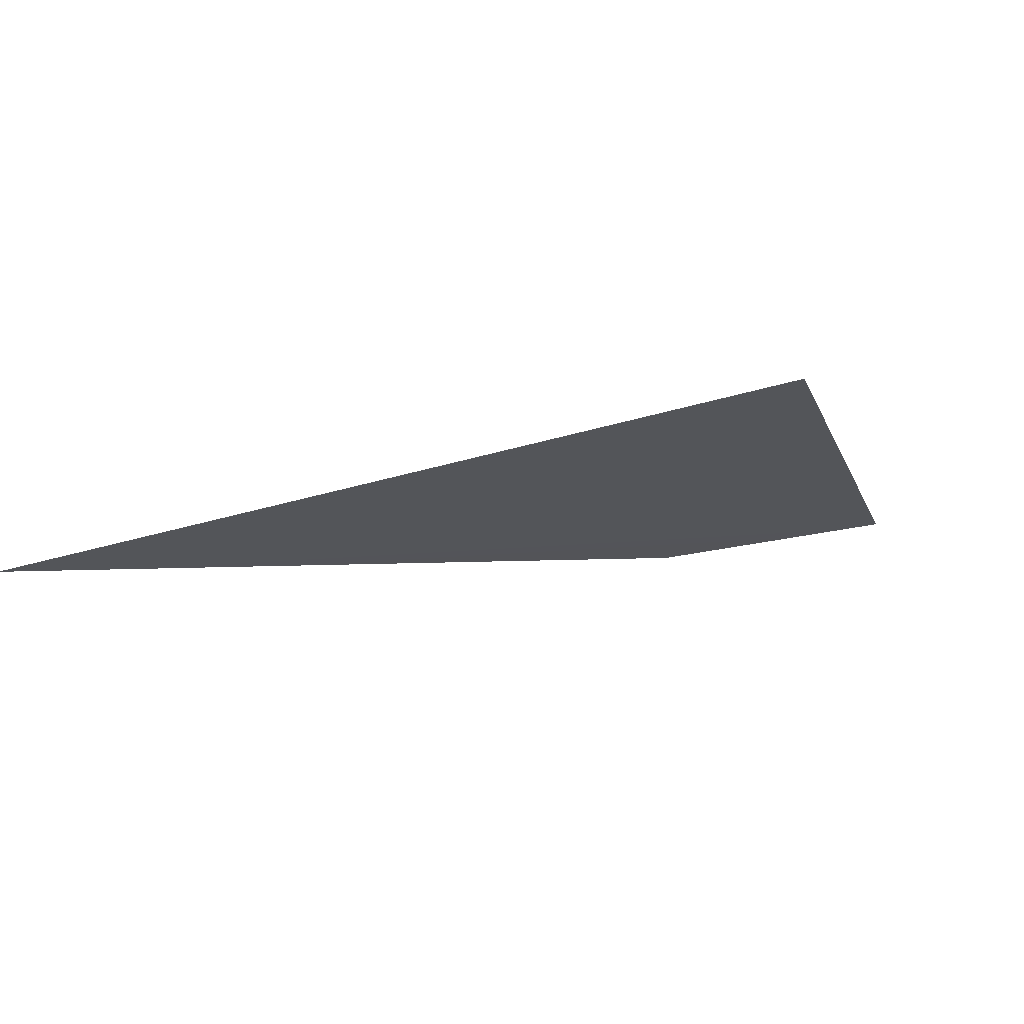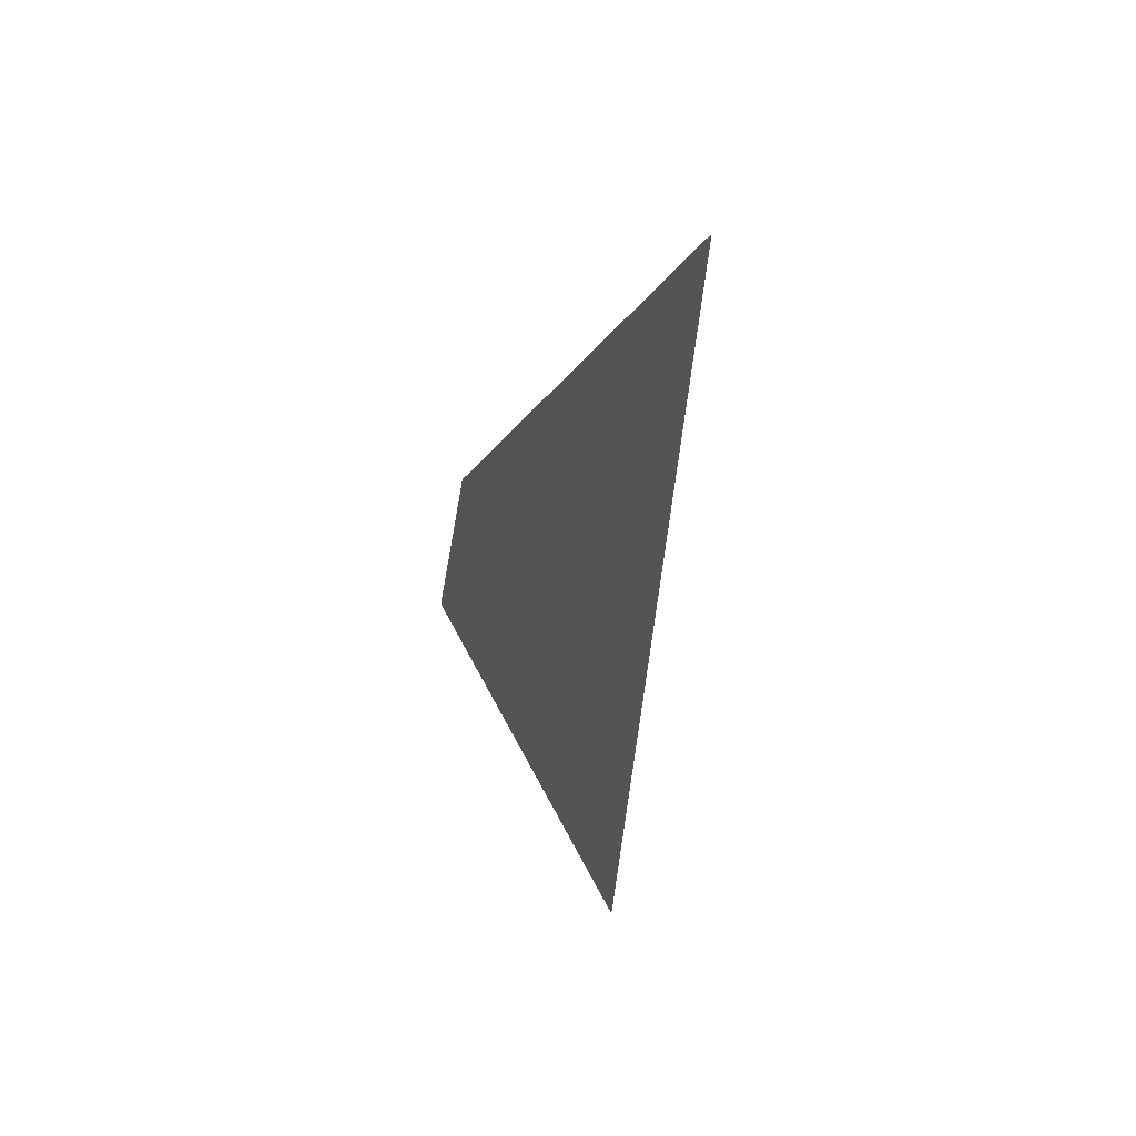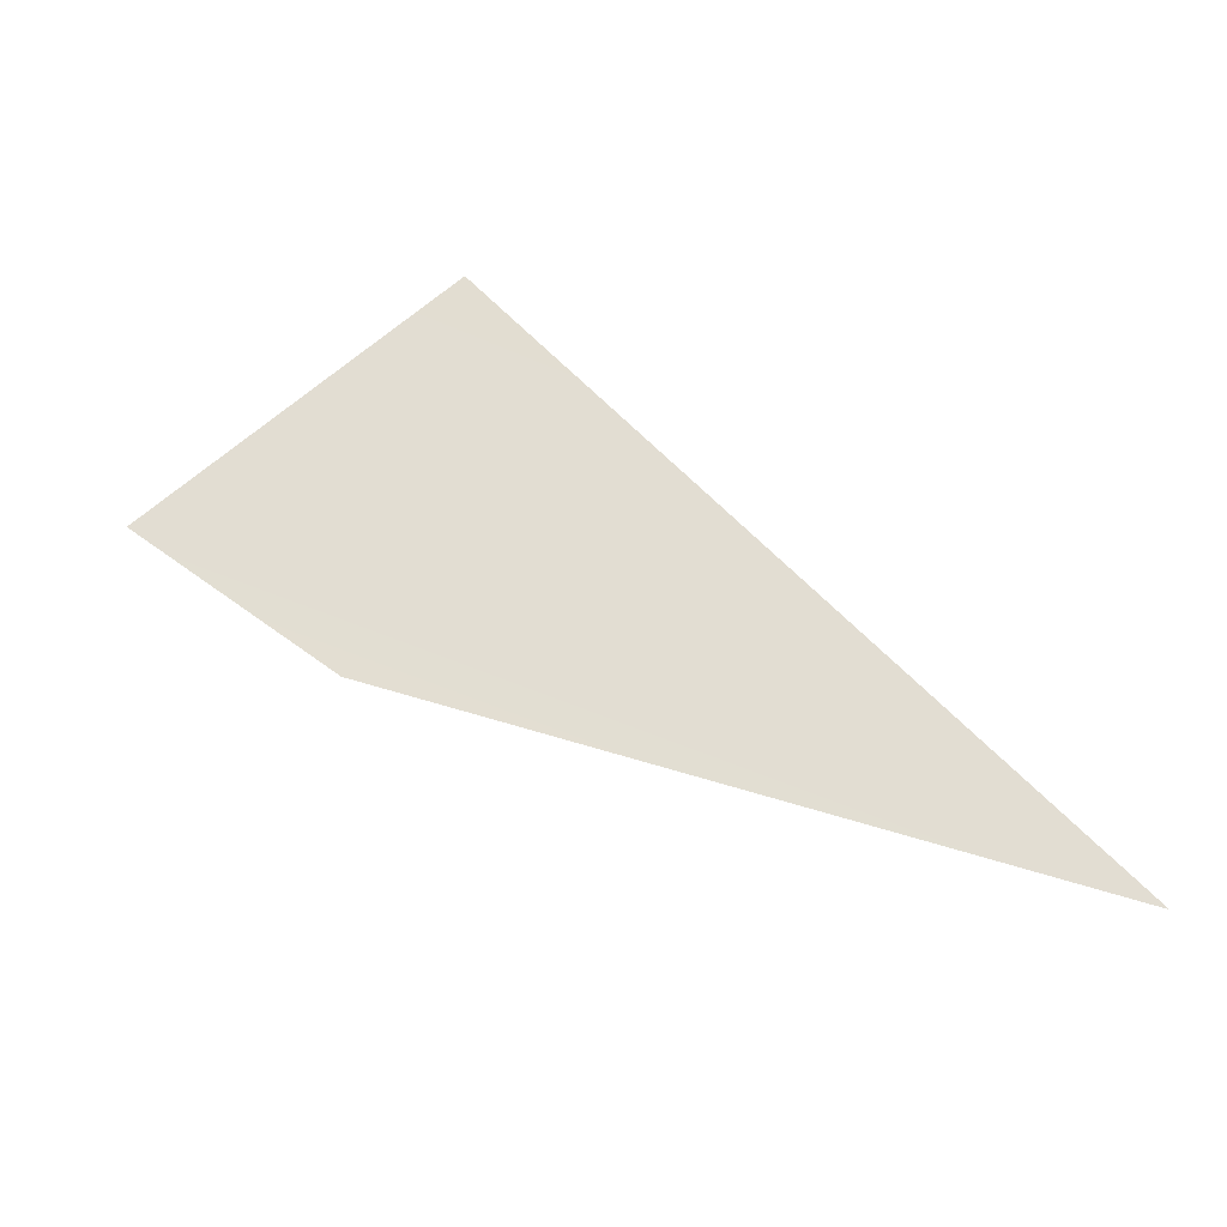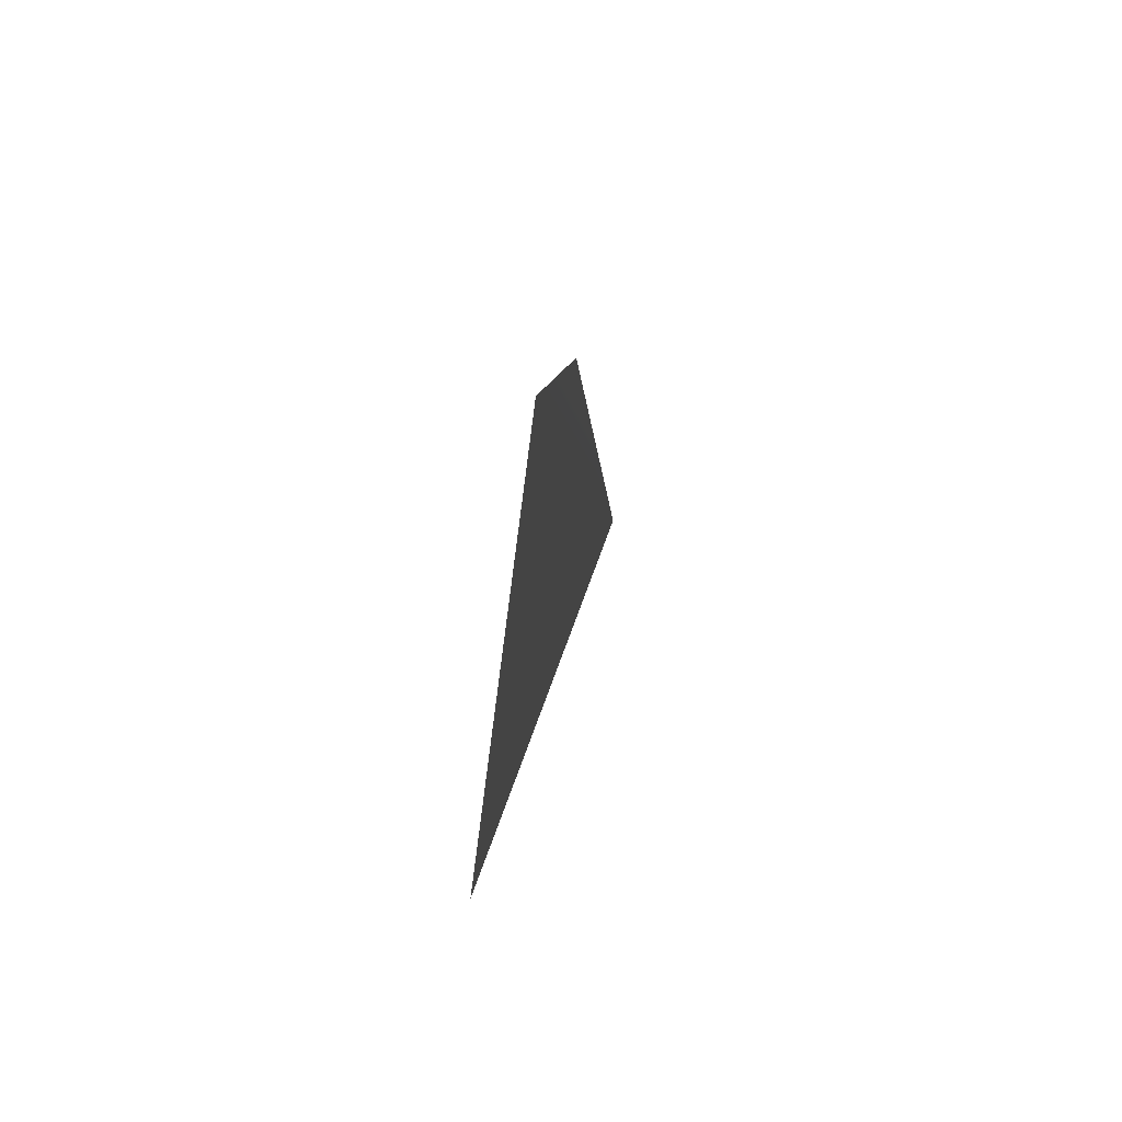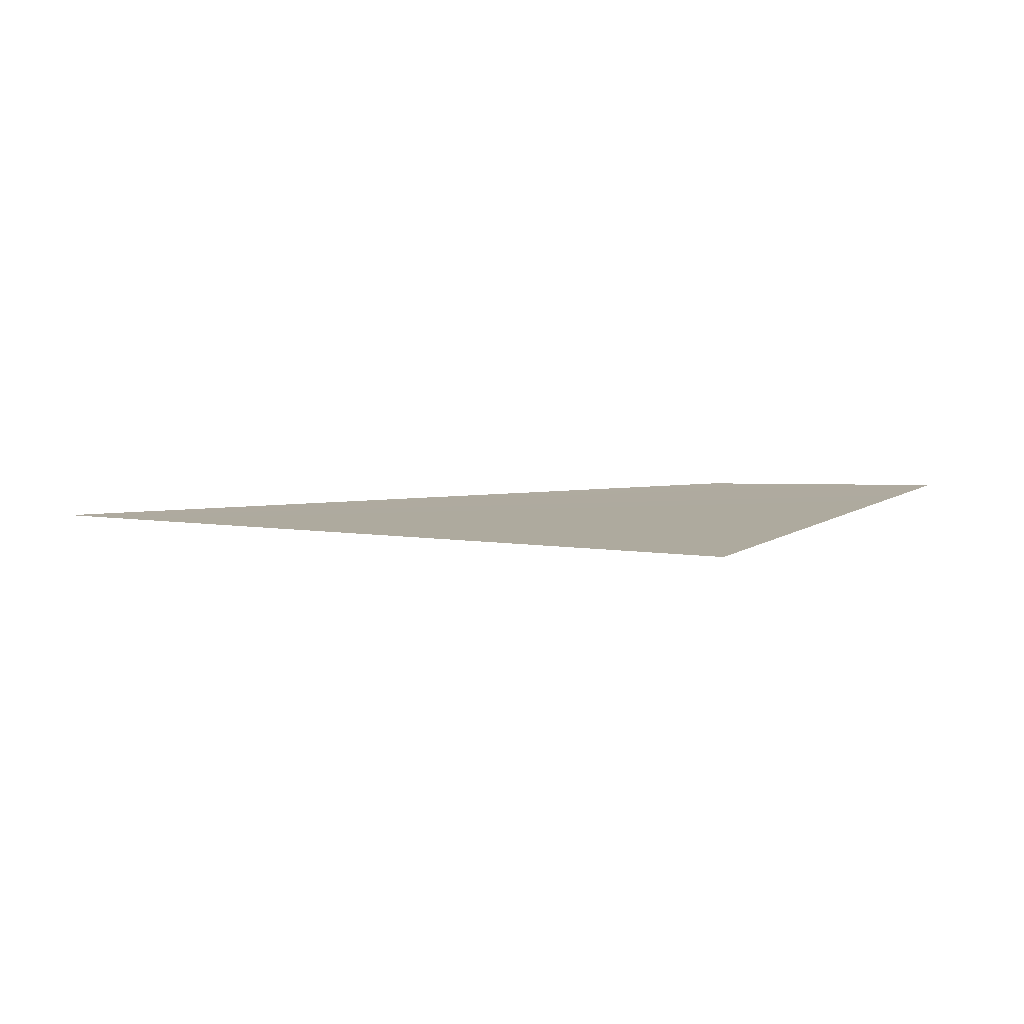
<metadata>
{"format":"obj","ext":"obj","renderer":"f3d","projection":"perspective","resolution":1024,"background":"white","views":[{"elev":-16.8,"azim":-41.6,"up":"+Z"},{"elev":18.1,"azim":-112.0,"up":"+Y"},{"elev":58.0,"azim":167.5,"up":"+Z"},{"elev":-36.2,"azim":88.1,"up":"+Y"},{"elev":20.2,"azim":-22.0,"up":"+Z"}]}
</metadata>
<code>
o #ID3058
v 0.1031 0.3629 0.5045
v 0.1036 0.3627 0.5045
v 0.1037 0.3625 0.5046
v 0.1035 0.3624 0.5046
f 1 2 3
f 3 2 1
f 1 3 4
f 4 3 1

</code>
